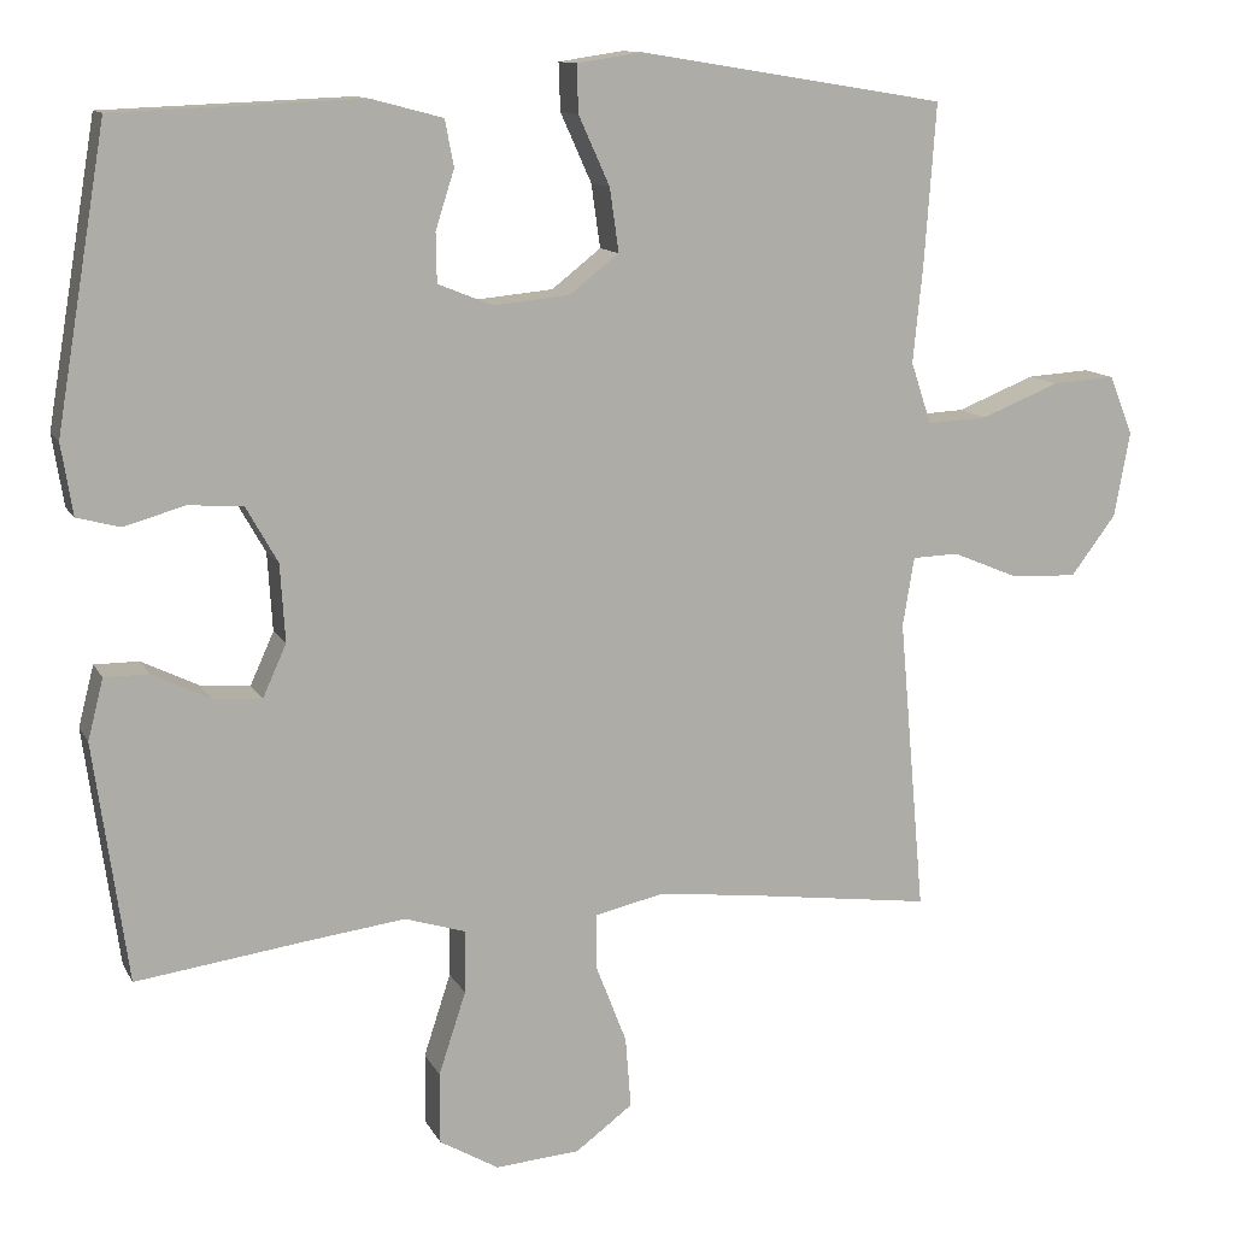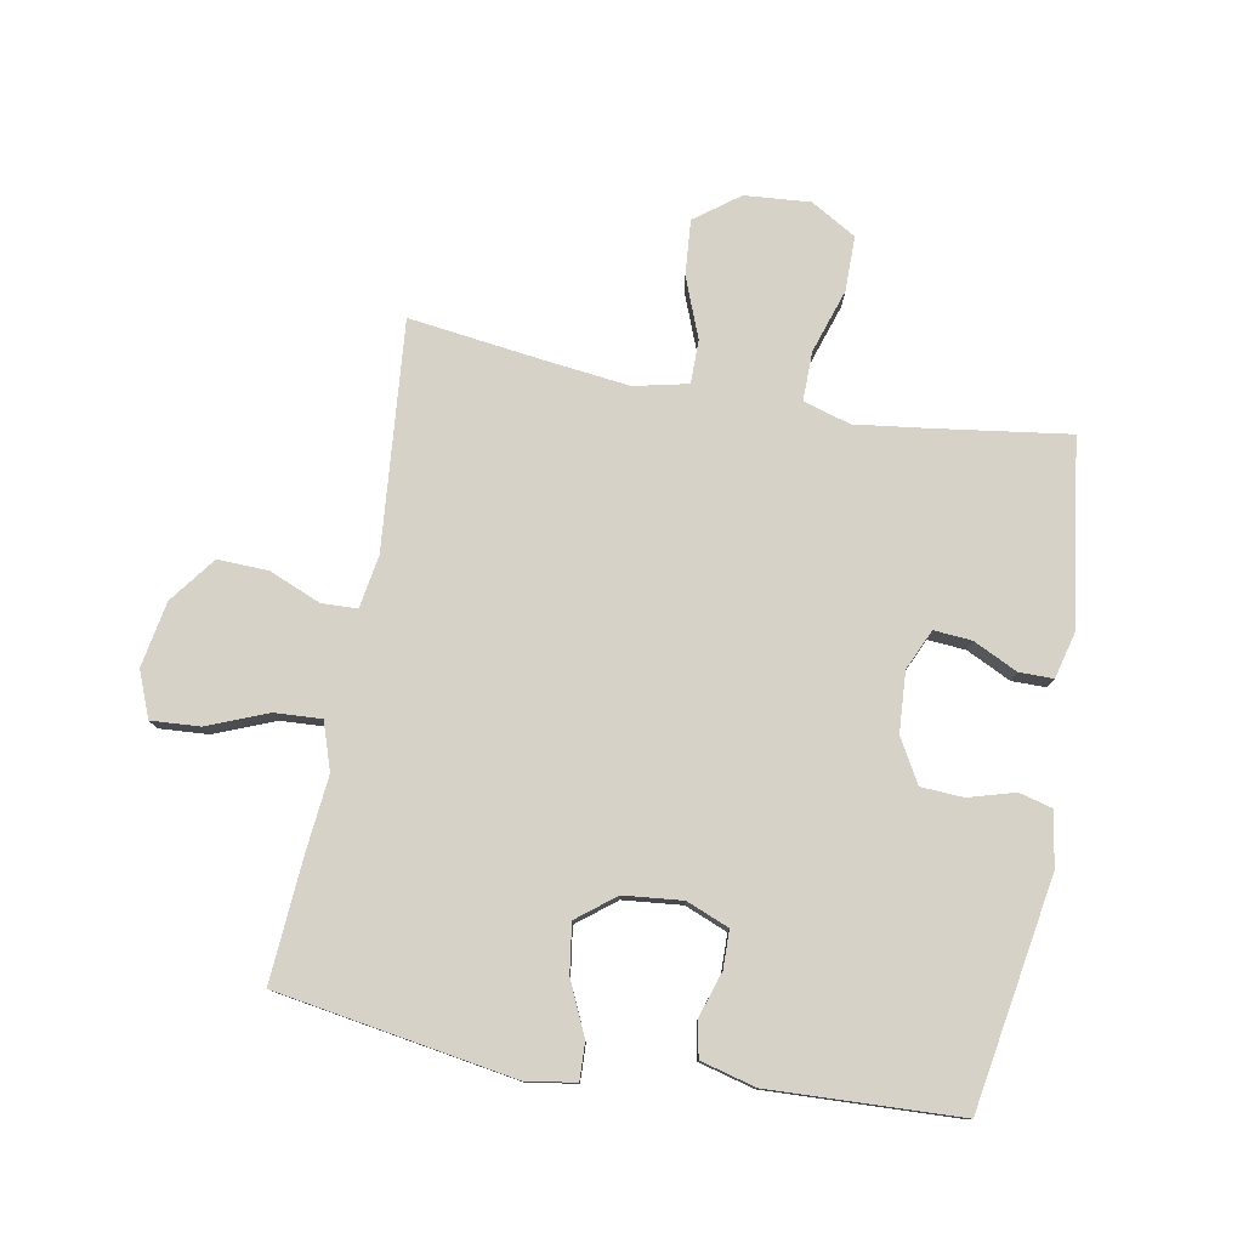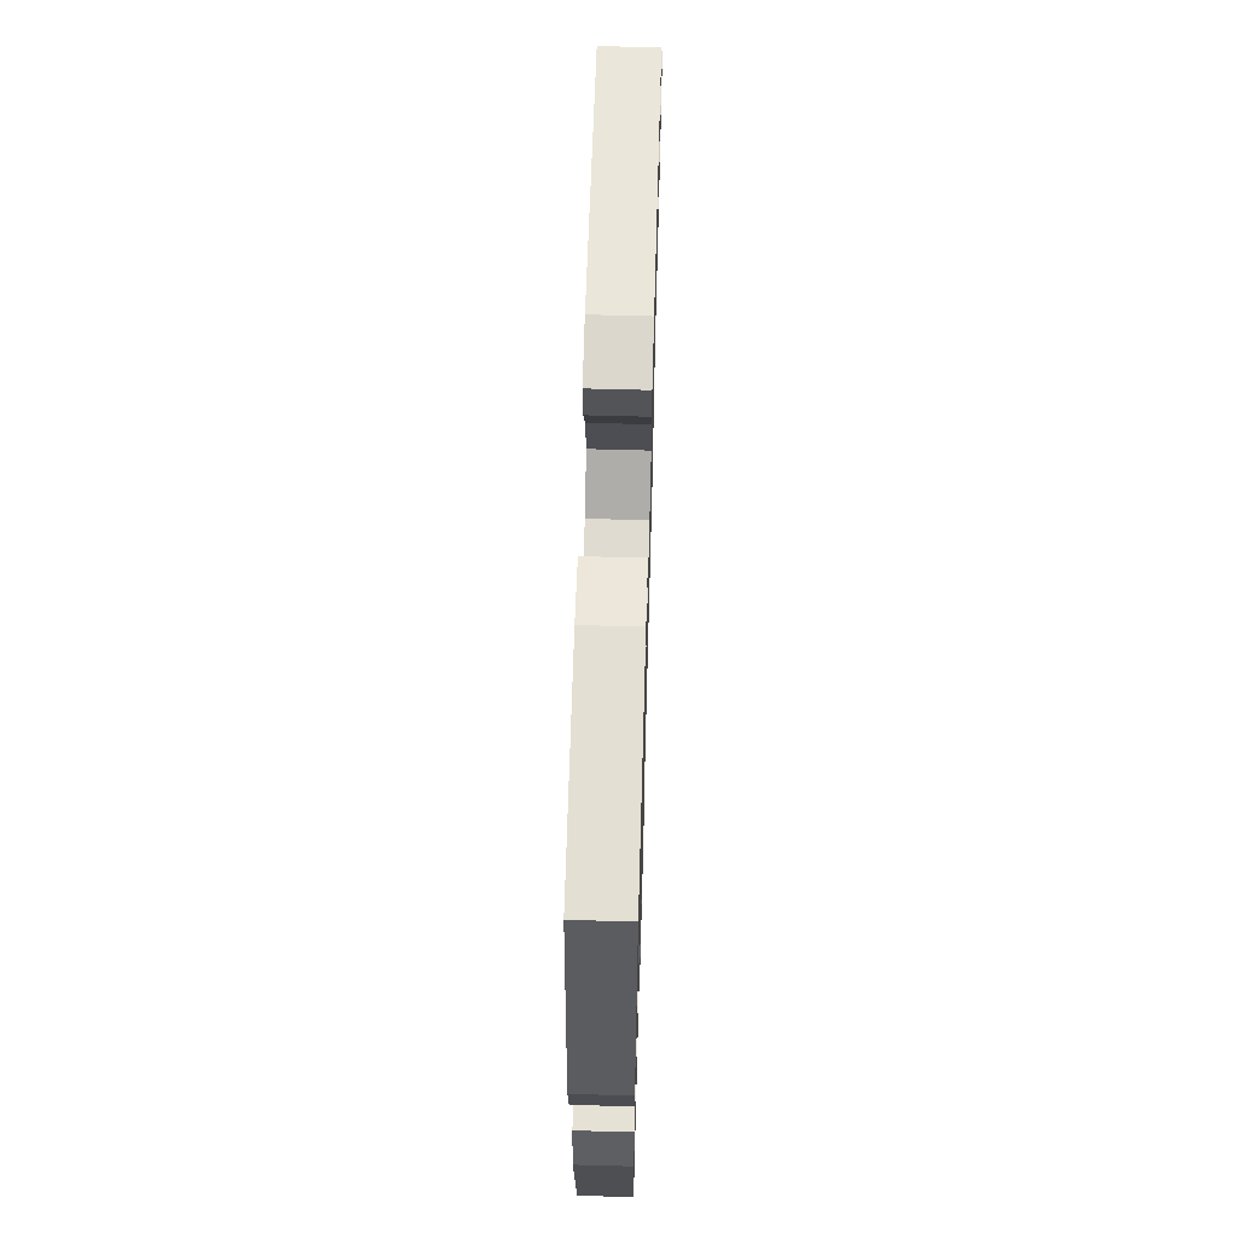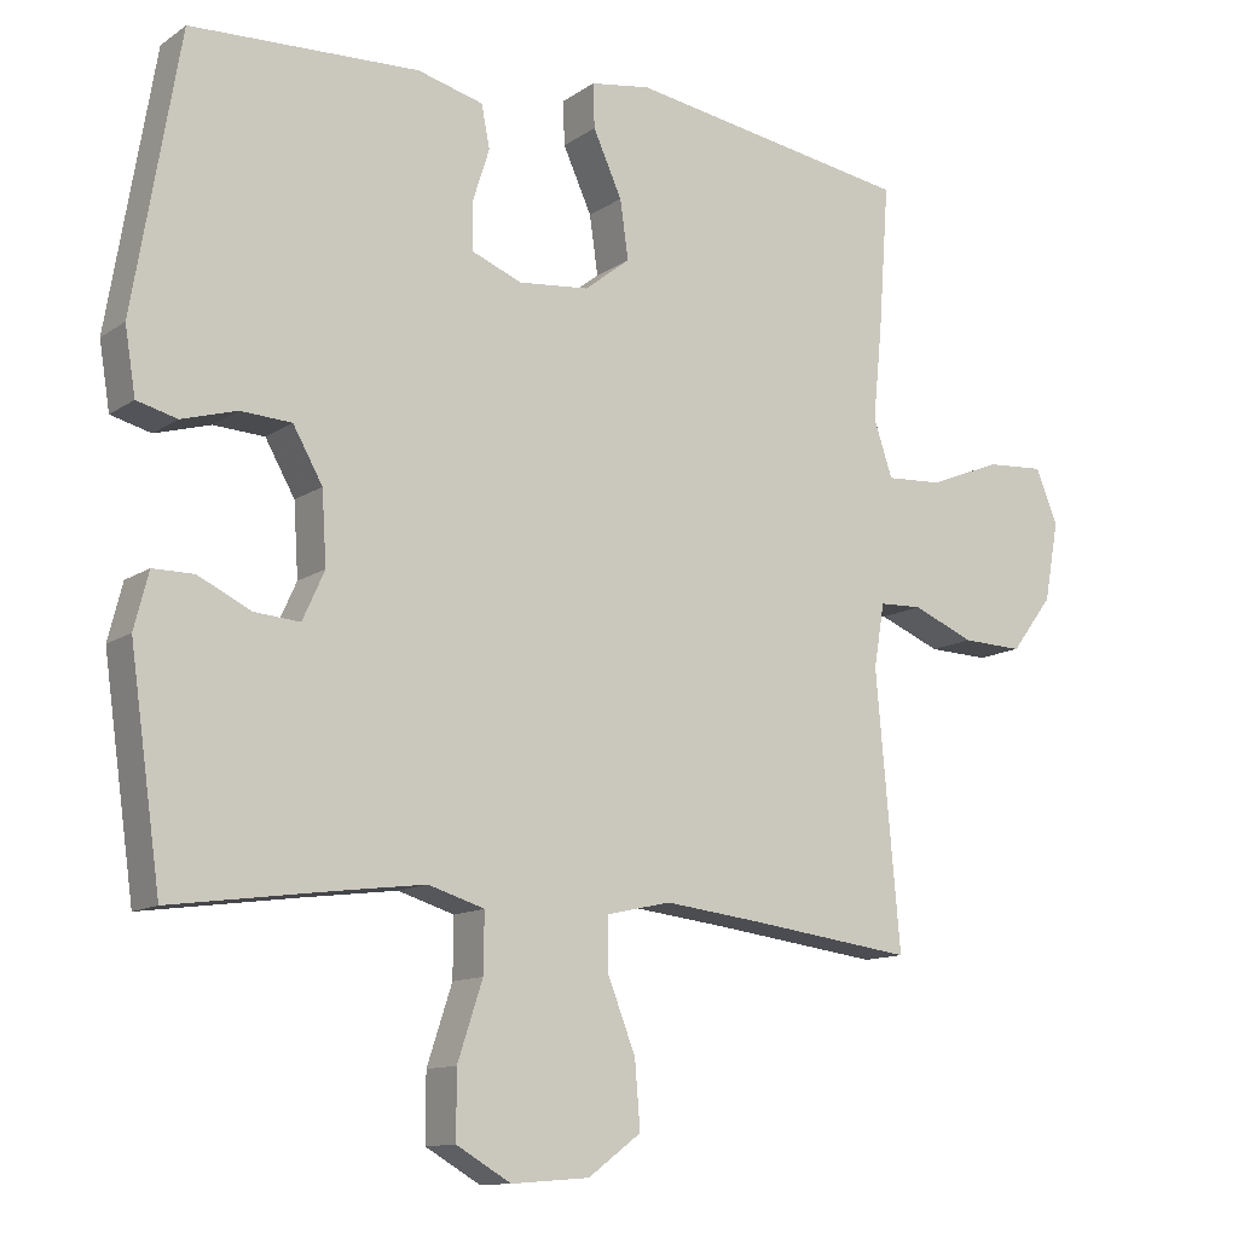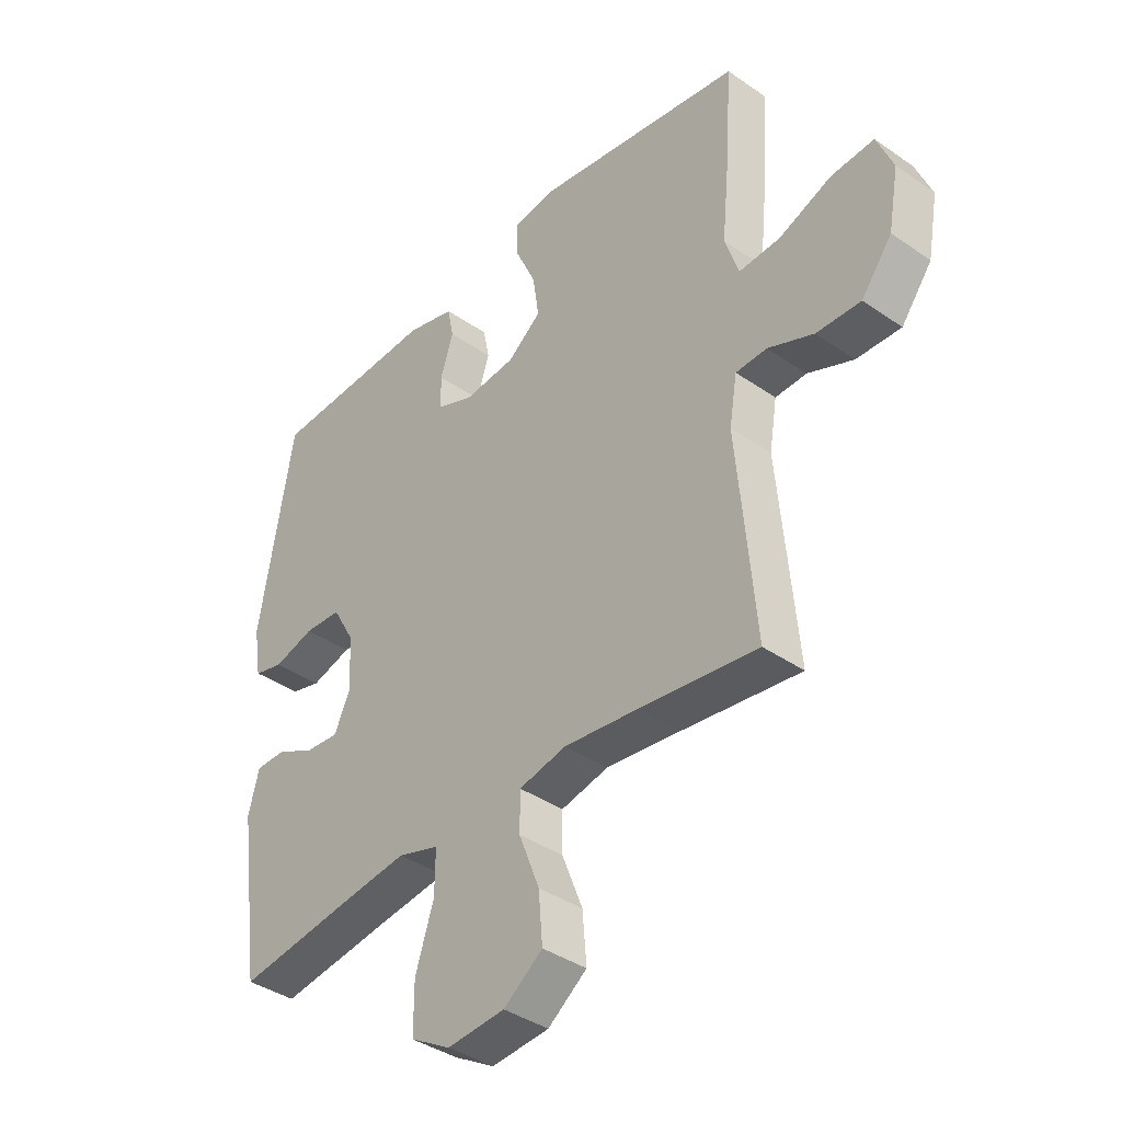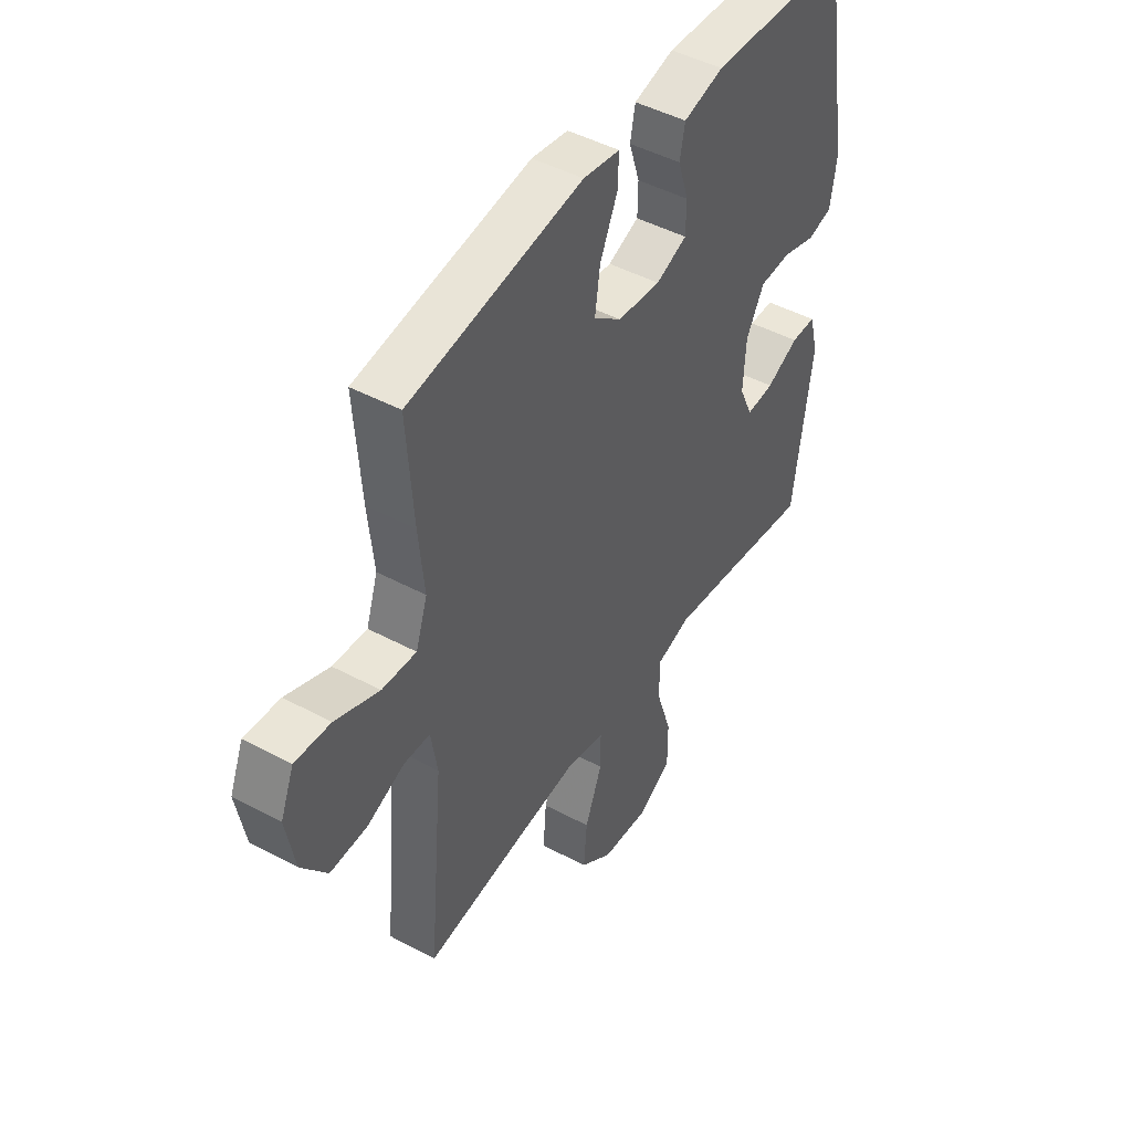
<metadata>
{"format":"obj","ext":"obj","renderer":"f3d","projection":"perspective","resolution":1024,"background":"white","views":[{"elev":11.9,"azim":161.6,"up":"+Z"},{"elev":78.2,"azim":10.3,"up":"+Y"},{"elev":64.5,"azim":91.6,"up":"+Z"},{"elev":-11.9,"azim":147.2,"up":"+Z"},{"elev":-39.1,"azim":-131.0,"up":"+Z"},{"elev":46.3,"azim":-58.5,"up":"+Z"}]}
</metadata>
<code>
v -0.5 0.07 0.5
v -0.125 0.07 0.561
v -0.046 0.07 0.549
v -0.048 0.07 0.491
v -0.086 0.07 0.407
v -0.097 0.07 0.33
v -0.037 0.07 0.283
v 0.056 0.07 0.274
v 0.123 0.07 0.301
v 0.124 0.07 0.361
v 0.101 0.07 0.433
v 0.112 0.07 0.489
v 0.199 0.07 0.512
v 0.5 0.07 0.5
v 0.561 0.07 0.139
v 0.547 0.07 0.052
v 0.494 0.07 0.038
v 0.421 0.07 0.059
v 0.354 0.07 0.055
v 0.315 0.07 -0.014
v 0.309 0.07 -0.109
v 0.338 0.07 -0.173
v 0.398 0.07 -0.168
v 0.468 0.07 -0.134
v 0.522 0.07 -0.134
v 0.541 0.07 -0.208
v 0.5 0.07 -0.5
v 0.29 0.07 -0.471
v 0.172 0.07 -0.456
v 0.098 0.07 -0.479
v 0.099 0.07 -0.556
v 0.132 0.07 -0.657
v 0.132 0.07 -0.744
v 0.06 0.07 -0.786
v -0.043 0.07 -0.778
v -0.113 0.07 -0.726
v -0.106 0.07 -0.639
v -0.069 0.07 -0.544
v -0.069 0.07 -0.475
v -0.154 0.07 -0.456
v -0.288 0.07 -0.472
v -0.5 0.07 -0.5
v -0.468 0.07 -0.14
v -0.482 0.07 -0.056
v -0.538 0.07 -0.054
v -0.62 0.07 -0.088
v -0.7 0.07 -0.091
v -0.755 0.07 -0.018
v -0.774 0.07 0.086
v -0.745 0.07 0.158
v -0.668 0.07 0.153
v -0.573 0.07 0.115
v -0.499 0.07 0.111
v -0.474 0.07 0.186
v -0.486 0.07 0.306
v -0.5 0 0.5
v -0.125 0 0.561
v -0.046 0 0.549
v -0.048 0 0.491
v -0.086 0 0.407
v -0.097 0 0.33
v -0.037 0 0.283
v 0.056 0 0.274
v 0.123 0 0.301
v 0.124 0 0.361
v 0.101 0 0.433
v 0.112 0 0.489
v 0.199 0 0.512
v 0.5 0 0.5
v 0.561 0 0.139
v 0.547 0 0.052
v 0.494 0 0.038
v 0.421 0 0.059
v 0.354 0 0.055
v 0.315 0 -0.014
v 0.309 0 -0.109
v 0.338 0 -0.173
v 0.398 0 -0.168
v 0.468 0 -0.134
v 0.522 0 -0.134
v 0.541 0 -0.208
v 0.5 0 -0.5
v 0.29 0 -0.471
v 0.172 0 -0.456
v 0.098 0 -0.479
v 0.099 0 -0.556
v 0.132 0 -0.657
v 0.132 0 -0.744
v 0.06 0 -0.786
v -0.043 0 -0.778
v -0.113 0 -0.726
v -0.106 0 -0.639
v -0.069 0 -0.544
v -0.069 0 -0.475
v -0.154 0 -0.456
v -0.288 0 -0.472
v -0.5 0 -0.5
v -0.468 0 -0.14
v -0.482 0 -0.056
v -0.538 0 -0.054
v -0.62 0 -0.088
v -0.7 0 -0.091
v -0.755 0 -0.018
v -0.774 0 0.086
v -0.745 0 0.158
v -0.668 0 0.153
v -0.573 0 0.115
v -0.499 0 0.111
v -0.474 0 0.186
v -0.486 0 0.306
f 3 4 5
f 2 3 5
f 1 2 5
f 55 1 5
f 54 55 5
f 53 54 5 6
f 50 51 52
f 49 50 52
f 48 49 52
f 47 48 52
f 46 47 52
f 45 46 52
f 44 45 52 53
f 53 6 7
f 44 53 7
f 43 44 7
f 43 7 8
f 42 43 8
f 41 42 8
f 36 37 38
f 35 36 38
f 34 35 38
f 33 34 38
f 32 33 38
f 31 32 38
f 30 31 38 39
f 29 30 39 40
f 26 27 28
f 25 26 28
f 24 25 28
f 23 24 28
f 22 23 28 29
f 21 22 29 40
f 16 17 18
f 15 16 18
f 14 15 18
f 13 14 18
f 12 13 18
f 11 12 18
f 10 11 18
f 9 10 18 19
f 41 8 9
f 40 41 9
f 21 40 9
f 20 21 9
f 9 19 20
f 60 59 58
f 60 58 57
f 60 57 56
f 60 56 110
f 60 110 109
f 61 60 109 108
f 107 106 105
f 107 105 104
f 107 104 103
f 107 103 102
f 107 102 101
f 107 101 100
f 108 107 100 99
f 62 61 108
f 62 108 99
f 62 99 98
f 63 62 98
f 63 98 97
f 63 97 96
f 93 92 91
f 93 91 90
f 93 90 89
f 93 89 88
f 93 88 87
f 93 87 86
f 94 93 86 85
f 95 94 85 84
f 83 82 81
f 83 81 80
f 83 80 79
f 83 79 78
f 84 83 78 77
f 95 84 77 76
f 73 72 71
f 73 71 70
f 73 70 69
f 73 69 68
f 73 68 67
f 73 67 66
f 73 66 65
f 74 73 65 64
f 64 63 96
f 64 96 95
f 64 95 76
f 64 76 75
f 75 74 64
f 1 56 57 2
f 2 57 58 3
f 3 58 59 4
f 4 59 60 5
f 5 60 61 6
f 6 61 62 7
f 7 62 63 8
f 8 63 64 9
f 9 64 65 10
f 10 65 66 11
f 11 66 67 12
f 12 67 68 13
f 13 68 69 14
f 14 69 70 15
f 15 70 71 16
f 16 71 72 17
f 17 72 73 18
f 18 73 74 19
f 19 74 75 20
f 20 75 76 21
f 21 76 77 22
f 22 77 78 23
f 23 78 79 24
f 24 79 80 25
f 25 80 81 26
f 26 81 82 27
f 27 82 83 28
f 28 83 84 29
f 29 84 85 30
f 30 85 86 31
f 31 86 87 32
f 32 87 88 33
f 33 88 89 34
f 34 89 90 35
f 35 90 91 36
f 36 91 92 37
f 37 92 93 38
f 38 93 94 39
f 39 94 95 40
f 40 95 96 41
f 41 96 97 42
f 42 97 98 43
f 43 98 99 44
f 44 99 100 45
f 45 100 101 46
f 46 101 102 47
f 47 102 103 48
f 48 103 104 49
f 49 104 105 50
f 50 105 106 51
f 51 106 107 52
f 52 107 108 53
f 53 108 109 54
f 54 109 110 55
f 55 110 56 1

</code>
